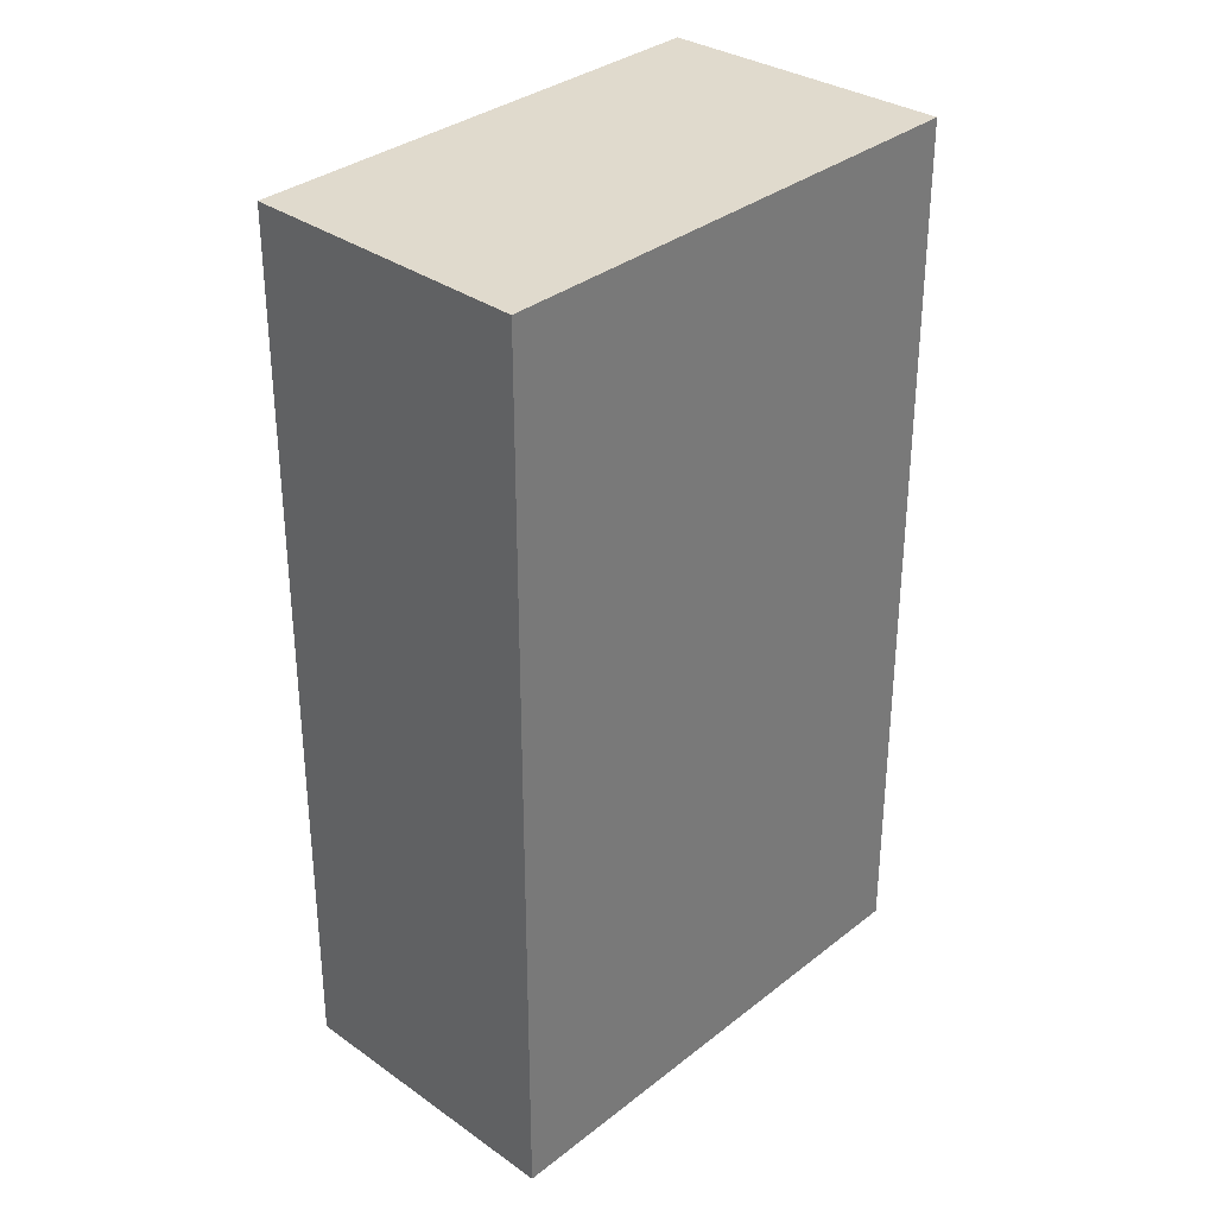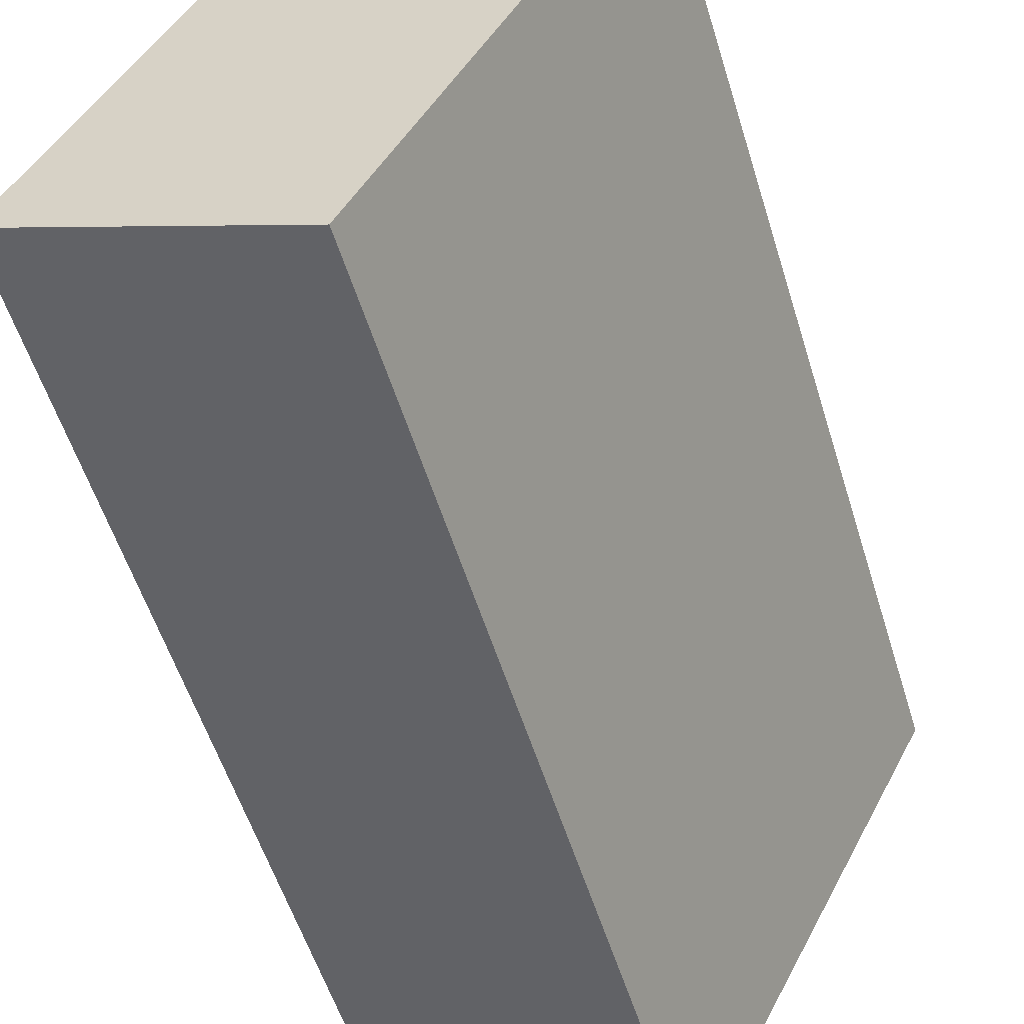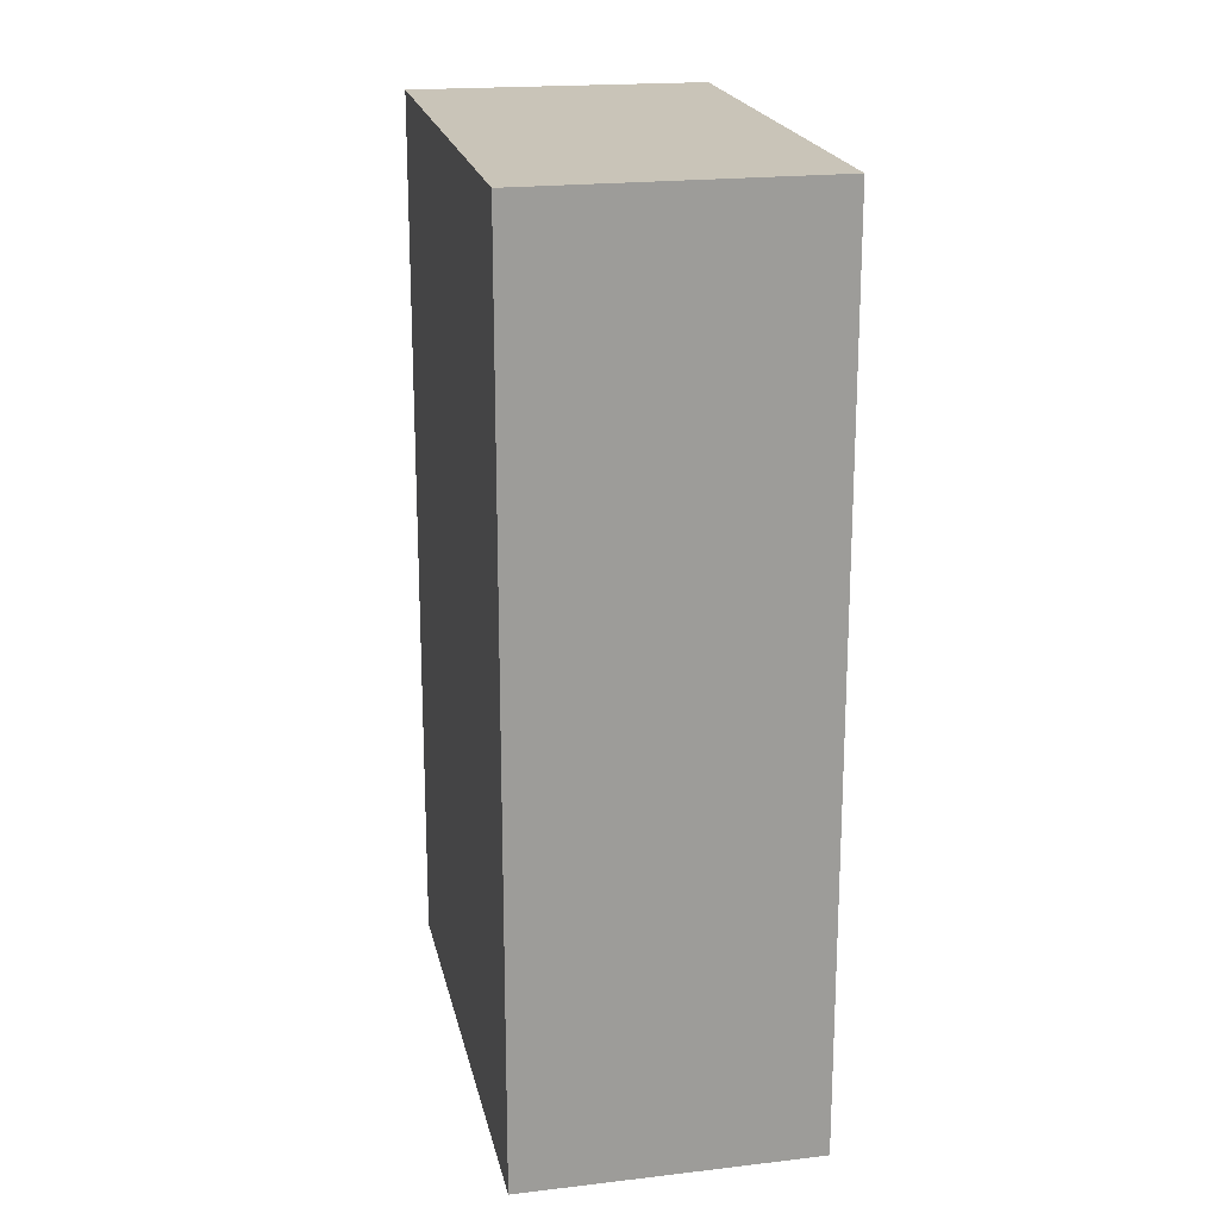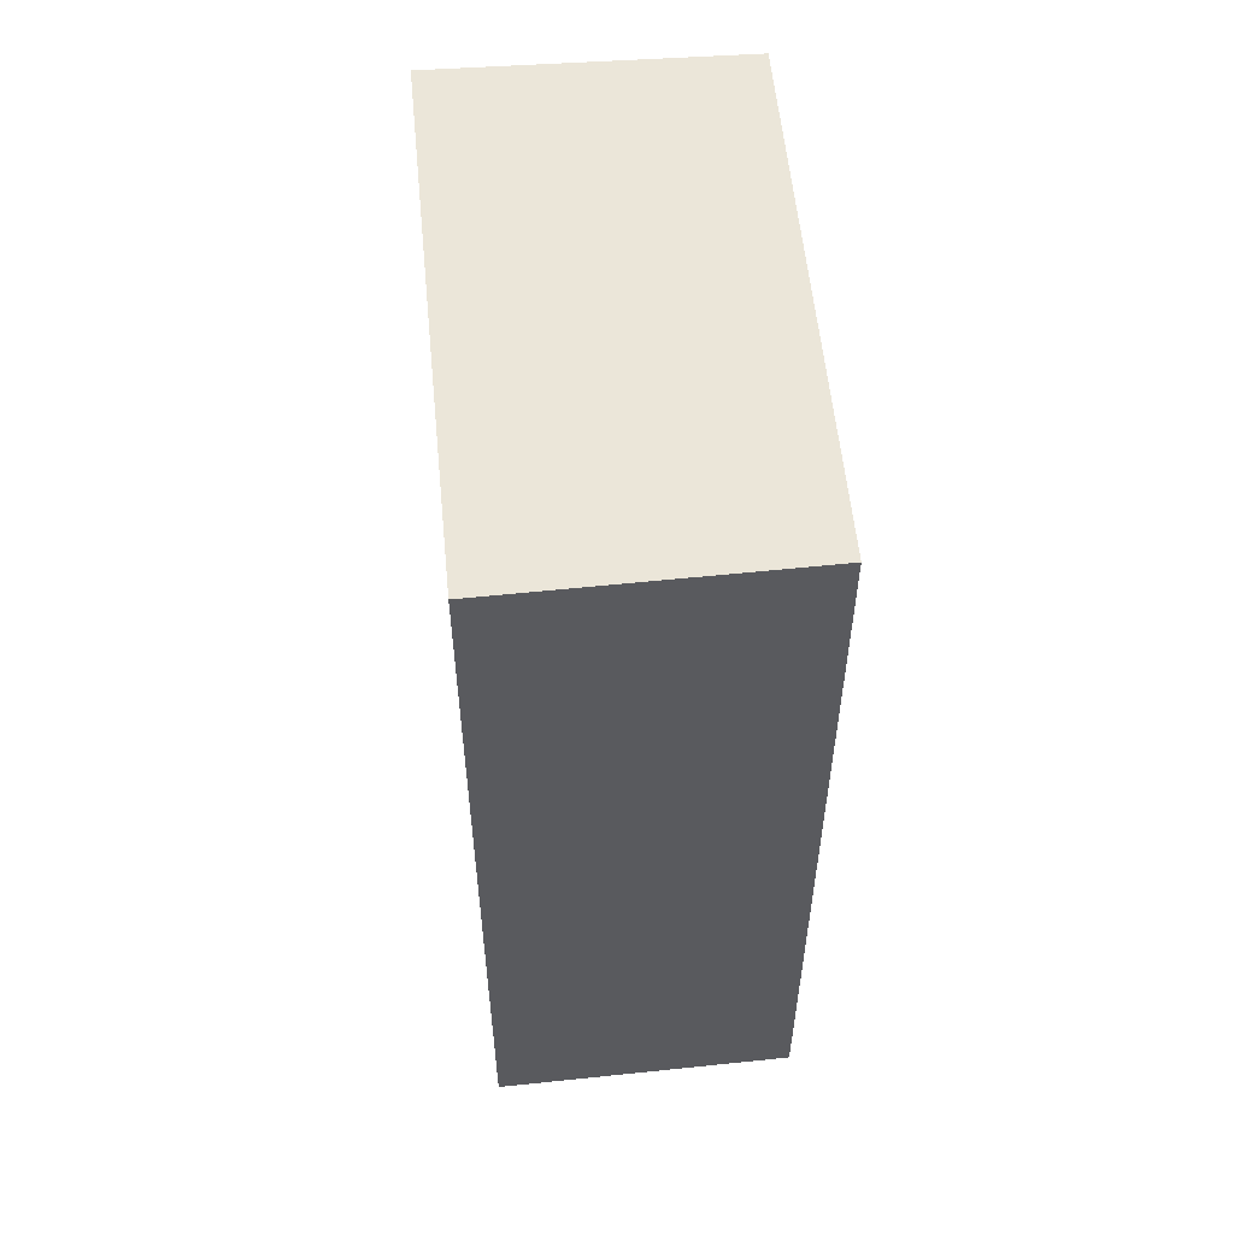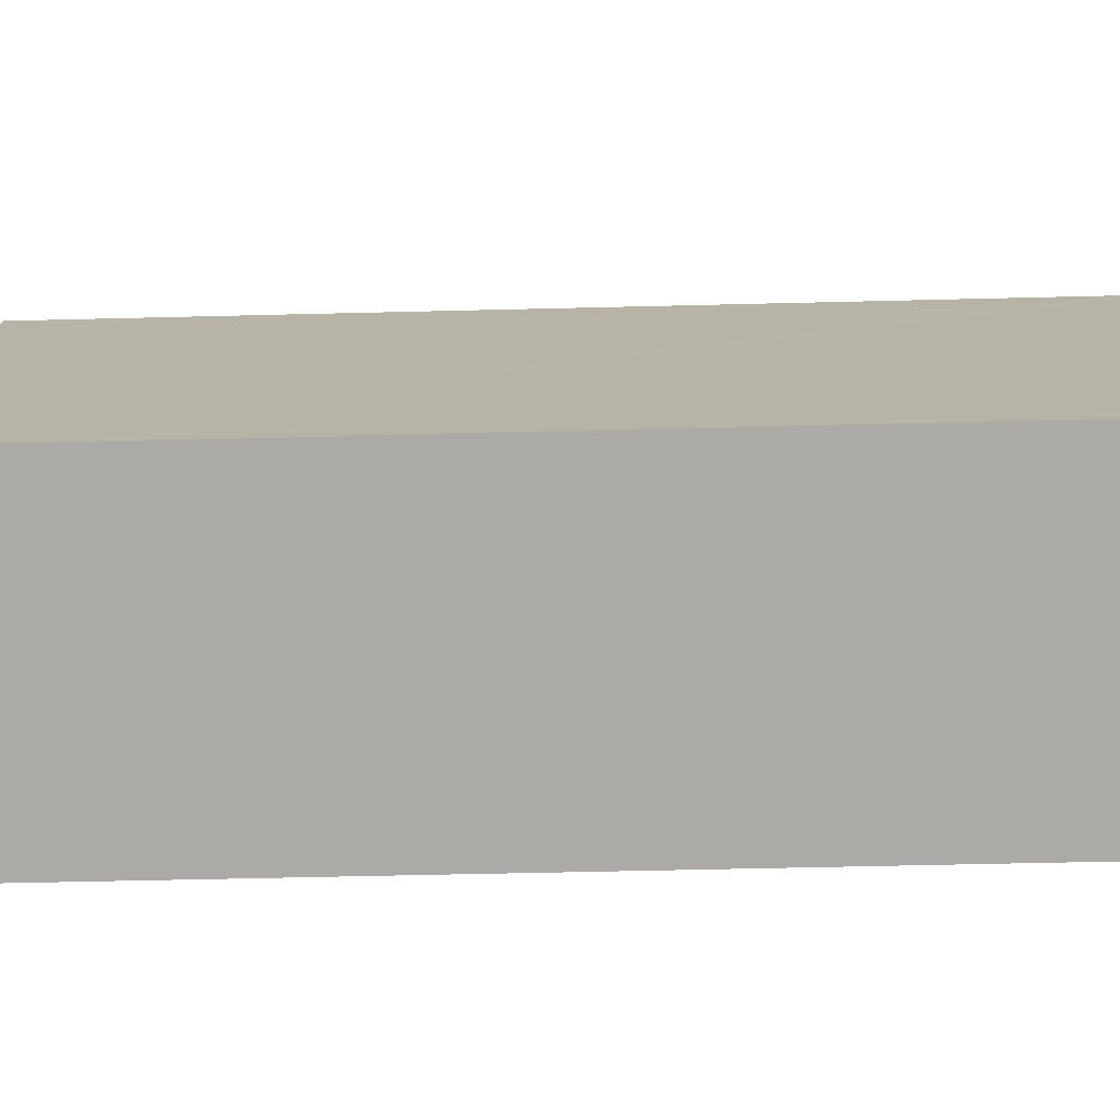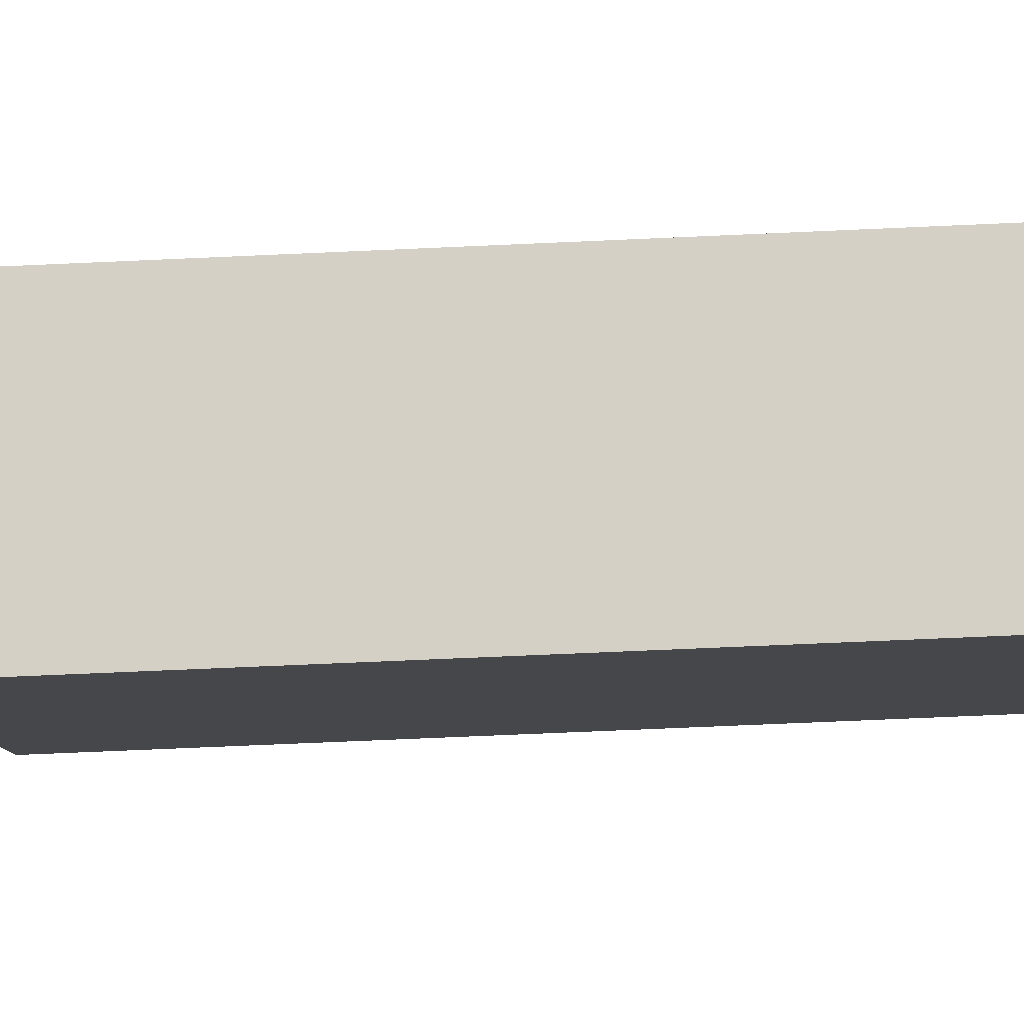
<metadata>
{"format":"obj","ext":"obj","renderer":"f3d","projection":"perspective","resolution":1024,"background":"white","views":[{"elev":33.0,"azim":15.6,"up":"+Y"},{"elev":-54.8,"azim":-163.1,"up":"+Z"},{"elev":20.1,"azim":141.3,"up":"+Y"},{"elev":56.9,"azim":147.4,"up":"+Y"},{"elev":-49.8,"azim":91.6,"up":"+Z"},{"elev":-73.5,"azim":92.5,"up":"+Z"}]}
</metadata>
<code>
v  9.2 18.05 -7.022
v  5.395 18.05 2.603
v  10.09 18.05 -6.58
v  4.719 18.05 -9.245
v  0 18.05 1.105e-15
v  1.871 18.05 1.028
v  5.251 18.05 2.886
v  5.019 18.05 2.759
v  10.09 4.029e-16 -6.58
v  4.719 5.661e-16 -9.245
v  9.2 4.3e-16 -7.022
v  0 0 0
v  1.871 -6.295e-17 1.028
v  5.251 -1.767e-16 2.886
v  5.019 -1.689e-16 2.759
v  5.395 -1.594e-16 2.603
g defaultobject
f 1 2 3
f 2 1 4
f 2 4 5
f 2 5 6
f 2 6 7
f 7 6 8
f 9 1 3
f 1 9 4
f 4 9 10
f 10 9 11
f 10 5 4
f 5 10 12
f 12 6 5
f 6 12 8
f 8 12 7
f 7 12 13
f 7 13 14
f 14 13 15
f 2 9 3
f 9 2 7
f 9 7 16
f 16 7 14
f 11 12 10
f 12 11 9
f 12 9 16
f 12 16 13
f 13 16 15
f 15 16 14

</code>
